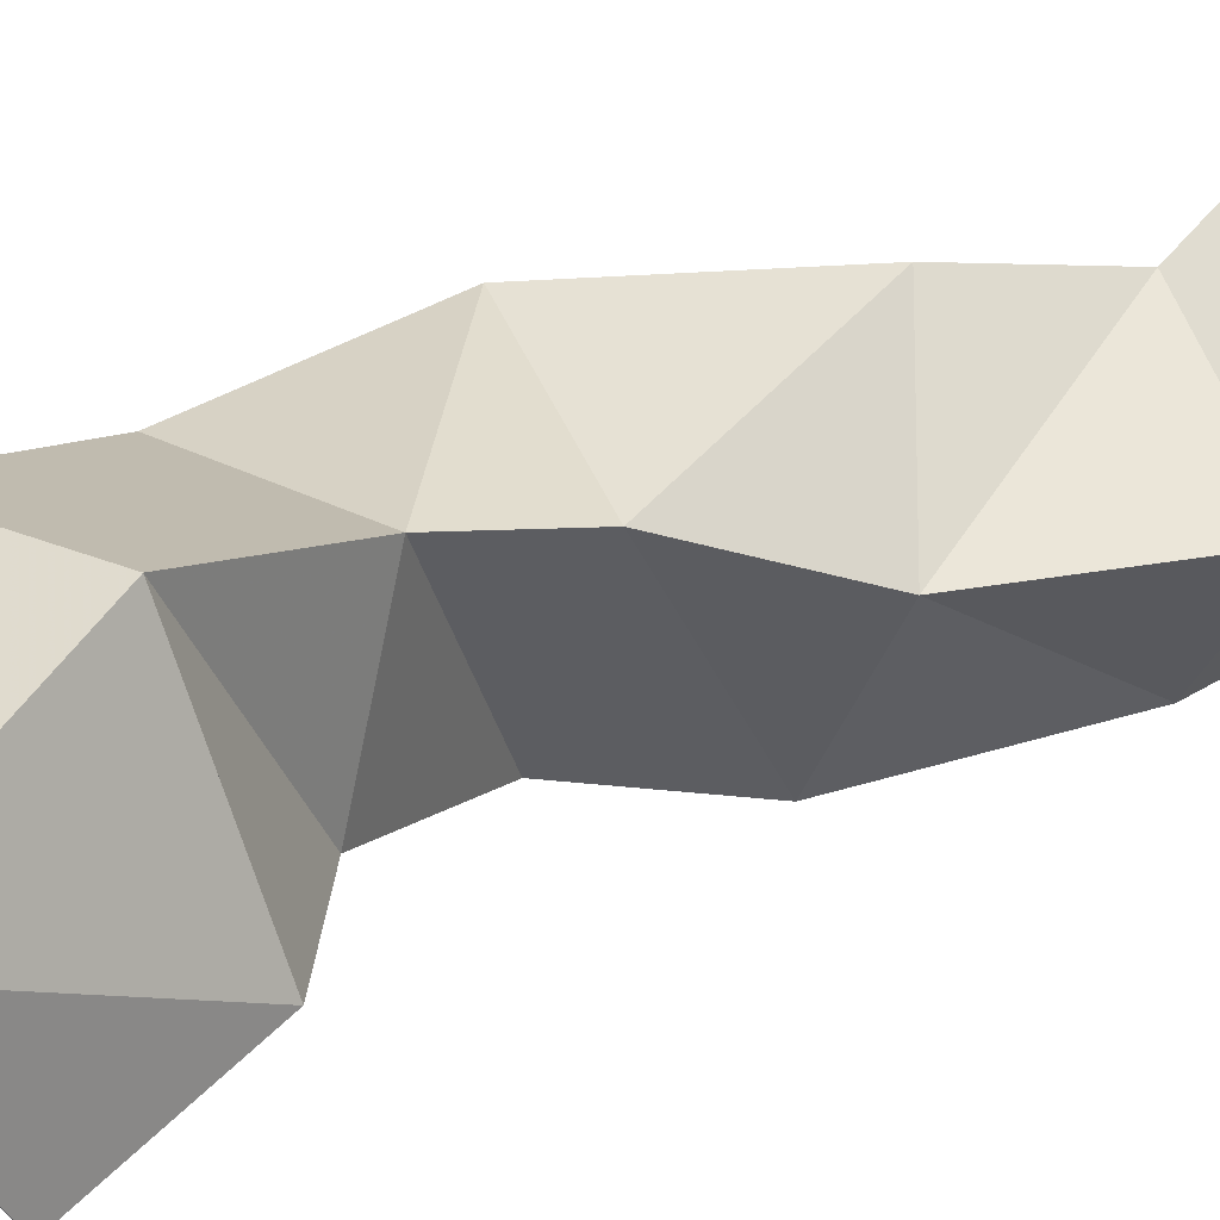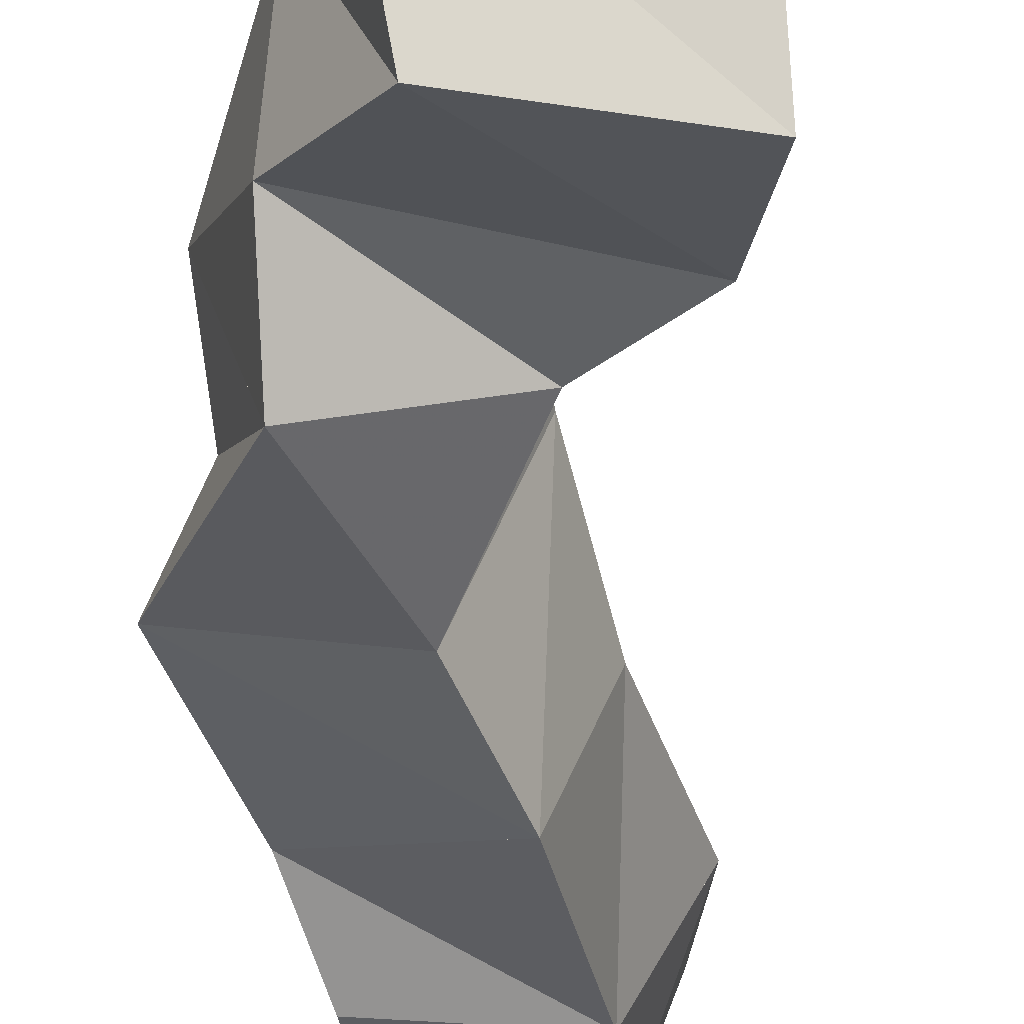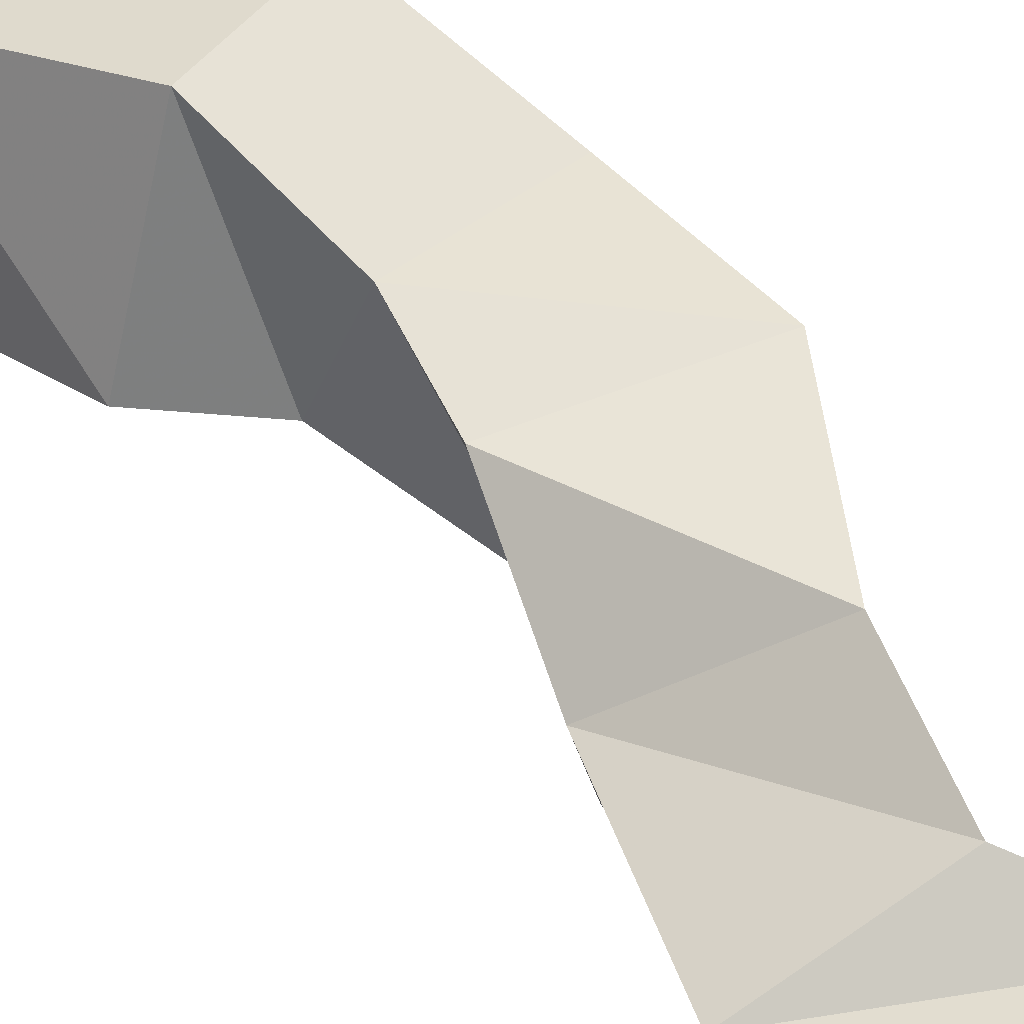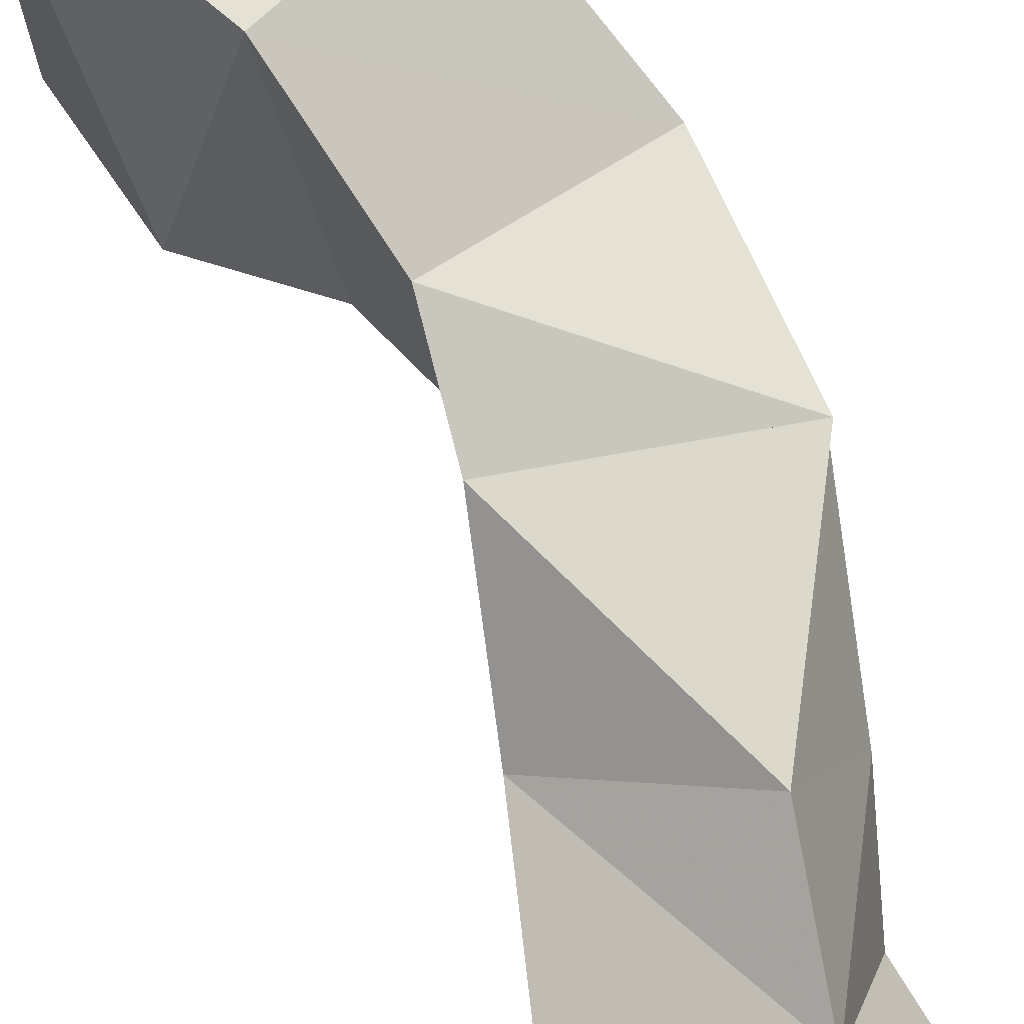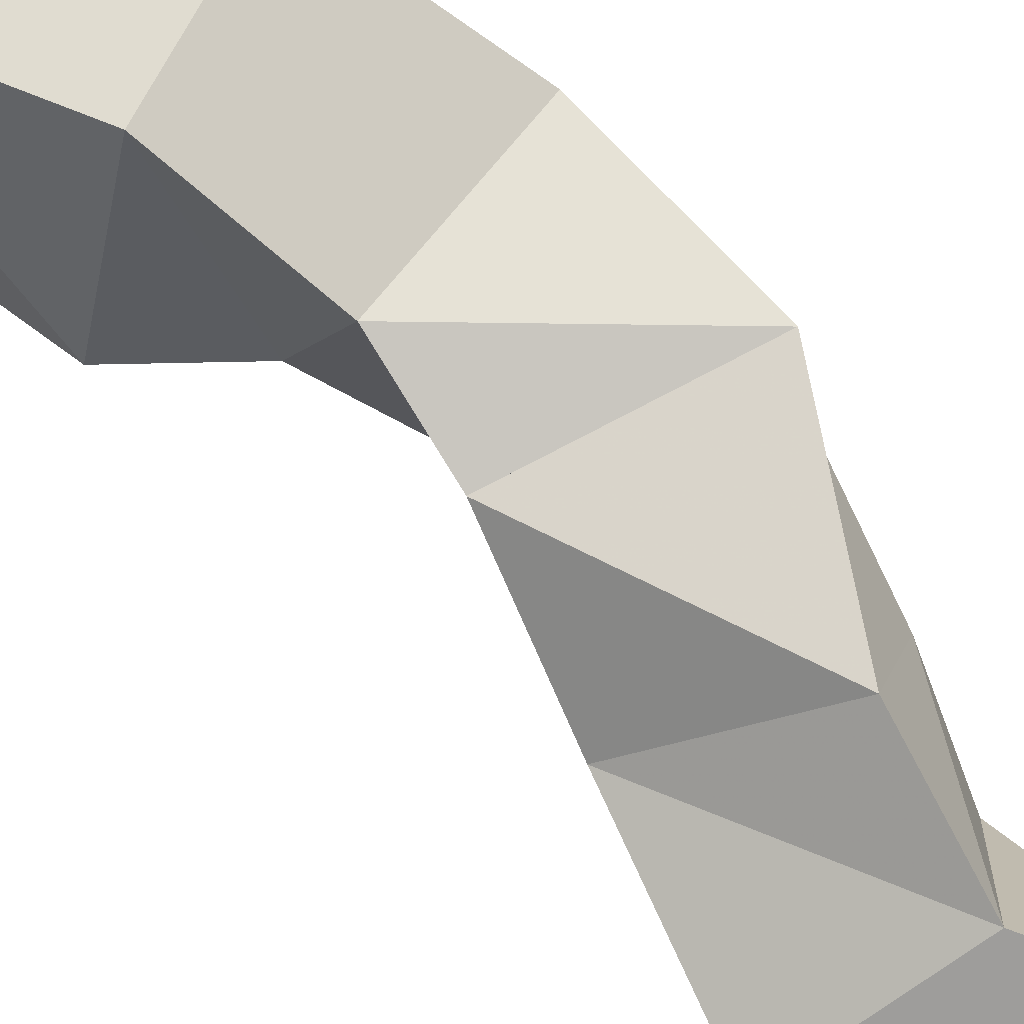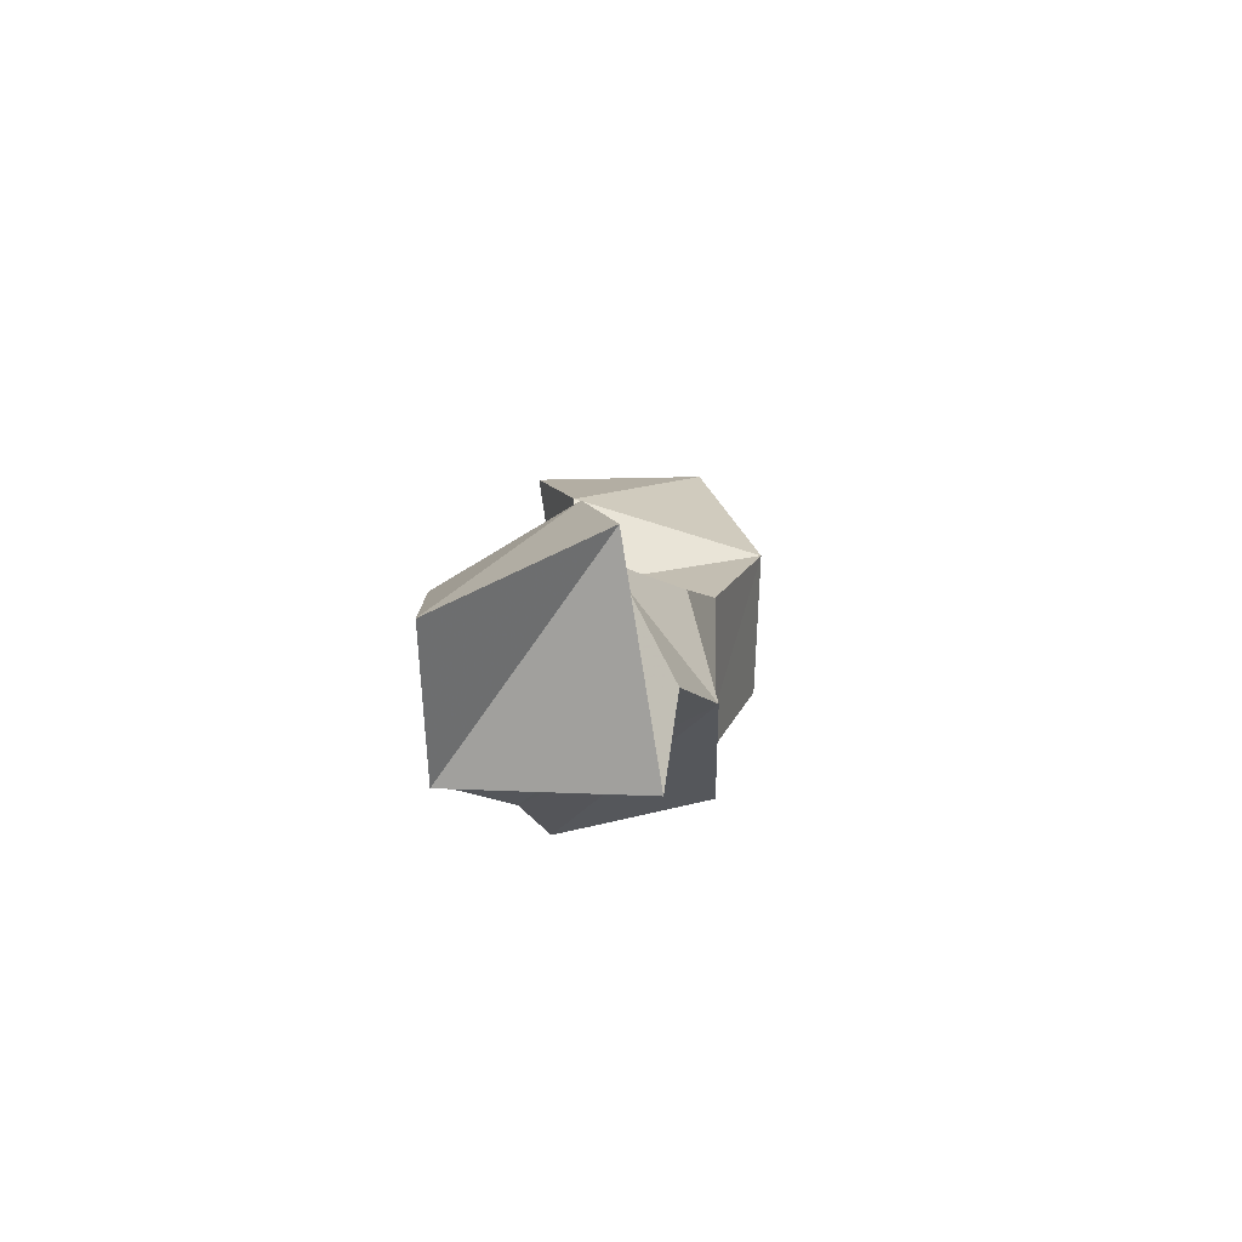
<metadata>
{"format":"obj","ext":"obj","renderer":"f3d","projection":"perspective","resolution":1024,"background":"white","views":[{"elev":35.7,"azim":44.6,"up":"+Y"},{"elev":-38.6,"azim":-10.2,"up":"+Y"},{"elev":48.8,"azim":131.9,"up":"+Y"},{"elev":73.4,"azim":145.1,"up":"+Y"},{"elev":74.1,"azim":127.0,"up":"+Y"},{"elev":-74.8,"azim":94.2,"up":"+Z"}]}
</metadata>
<code>
v 0.3425 0.1005 0.8672
v 0.3417 0.1502 0.8544
v 0.3845 0.103 0.8507
v 0.3994 0.1452 0.8579
v 0.3297 0.1 0.904
v 0.354 0.1553 0.8906
v 0.3757 0.1 0.9073
v 0.3944 0.1363 0.9067
v 0.3151 0.1142 0.9296
v 0.3387 0.1645 0.925
v 0.3528 0.1 0.9614
v 0.3682 0.1395 0.9556
v 0.288 0.1187 0.9799
v 0.2994 0.163 0.9678
v 0.3315 0.1098 0.9928
v 0.3499 0.1595 0.9922
v 0.2998 0.1092 1.041
v 0.2889 0.1588 1.02
v 0.3425 0.1272 1.035
v 0.3398 0.1675 1.02
v 0.2943 0.1336 1.063
v 0.2959 0.1786 1.07
v 0.3624 0.1291 1.06
v 0.3407 0.183 1.062
v 0.3092 0.1209 1.098
v 0.2973 0.164 1.115
v 0.3605 0.1171 1.101
v 0.3526 0.1676 1.126
f 1 2 4
f 3 1 4
f 2 6 8
f 4 2 8
f 6 5 7
f 8 6 7
f 5 1 3
f 7 5 3
f 8 7 3
f 4 8 3
f 2 1 5
f 6 2 5
f 5 6 8
f 7 5 8
f 6 10 12
f 8 6 12
f 10 9 11
f 12 10 11
f 9 5 7
f 11 9 7
f 12 11 7
f 8 12 7
f 6 5 9
f 10 6 9
f 9 10 12
f 11 9 12
f 10 14 16
f 12 10 16
f 14 13 15
f 16 14 15
f 13 9 11
f 15 13 11
f 16 15 11
f 12 16 11
f 10 9 13
f 14 10 13
f 13 14 16
f 15 13 16
f 14 18 20
f 16 14 20
f 18 17 19
f 20 18 19
f 17 13 15
f 19 17 15
f 20 19 15
f 16 20 15
f 14 13 17
f 18 14 17
f 17 18 20
f 19 17 20
f 18 22 24
f 20 18 24
f 22 21 23
f 24 22 23
f 21 17 19
f 23 21 19
f 24 23 19
f 20 24 19
f 18 17 21
f 22 18 21
f 21 22 24
f 23 21 24
f 22 26 28
f 24 22 28
f 26 25 27
f 28 26 27
f 25 21 23
f 27 25 23
f 28 27 23
f 24 28 23
f 22 21 25
f 26 22 25

</code>
